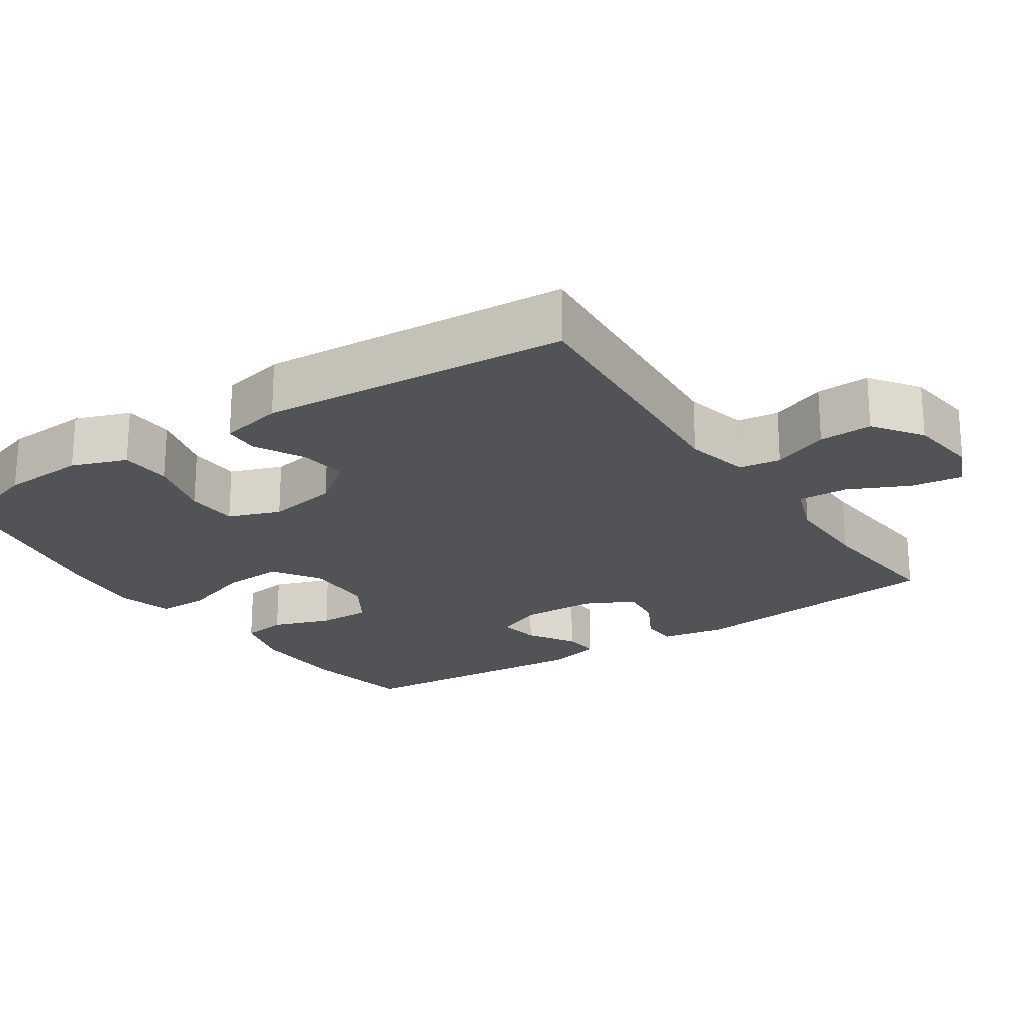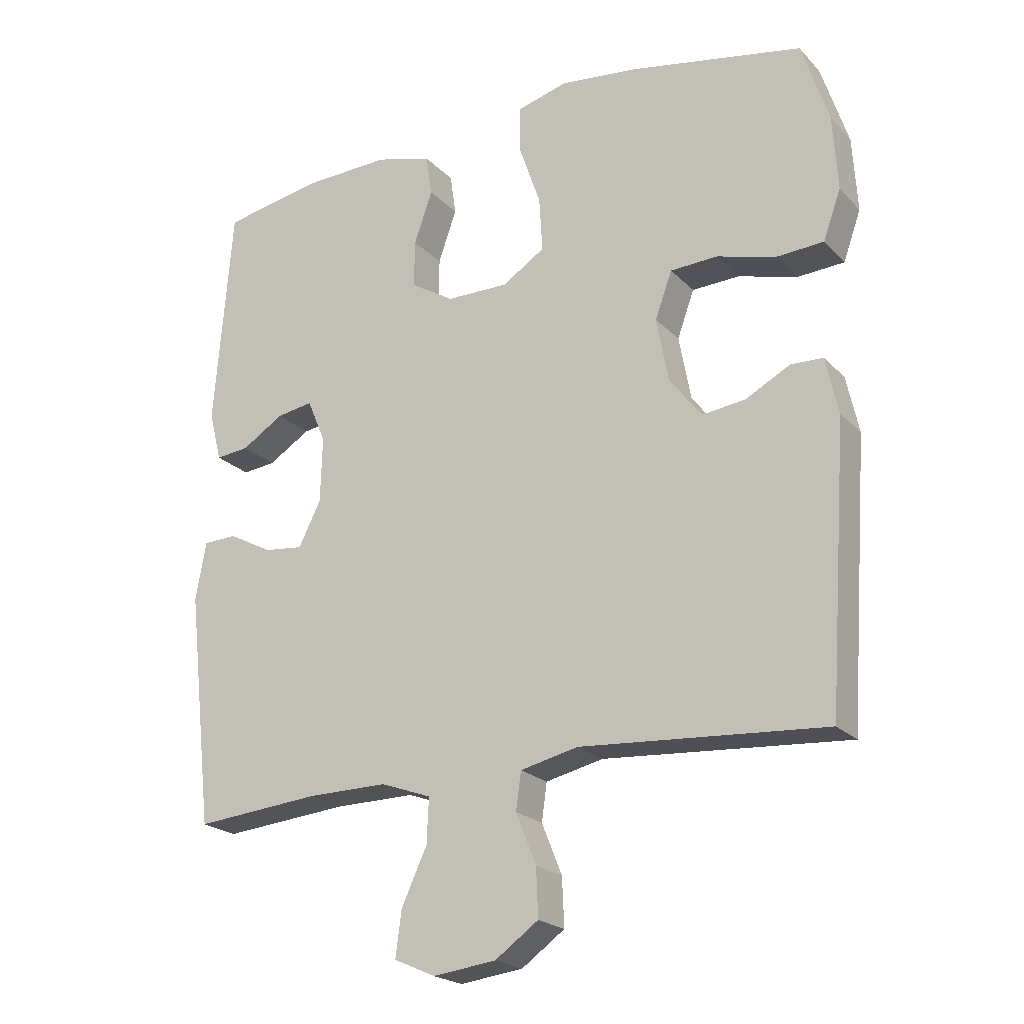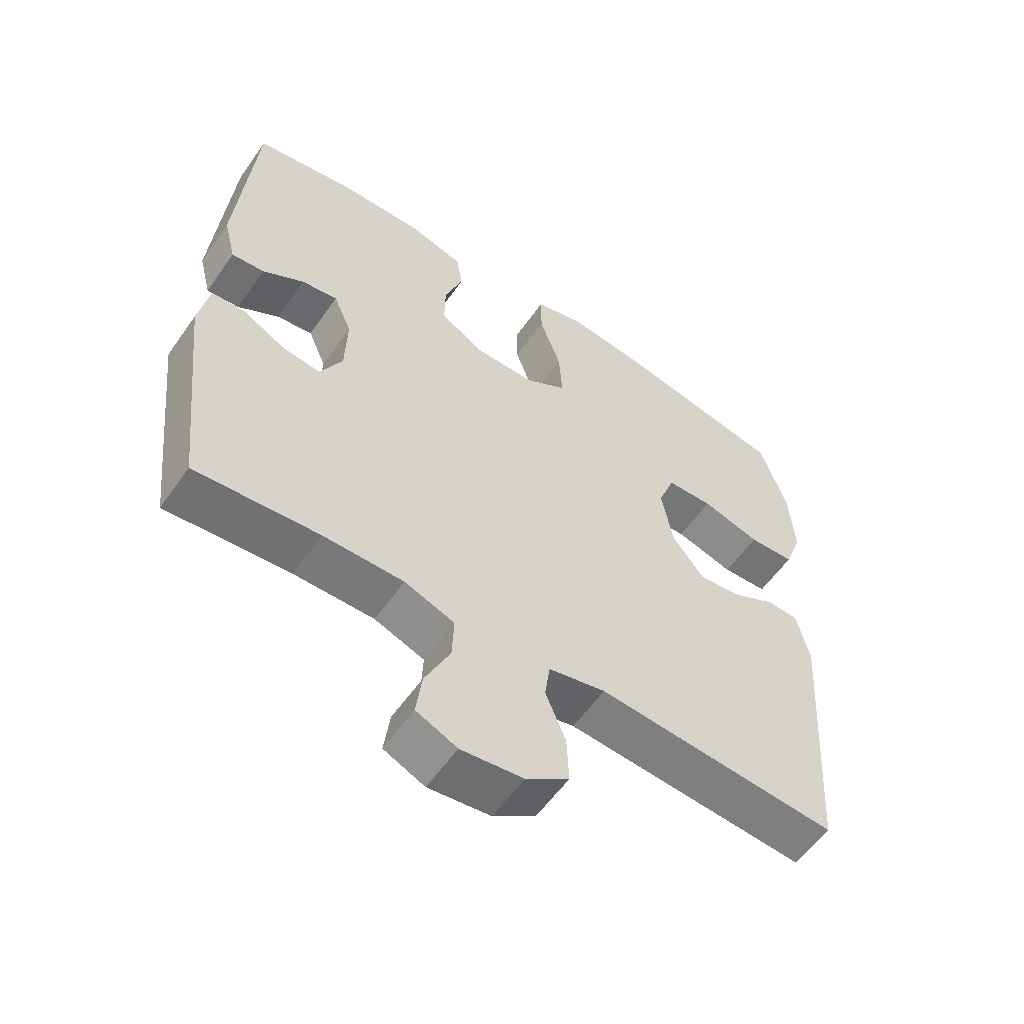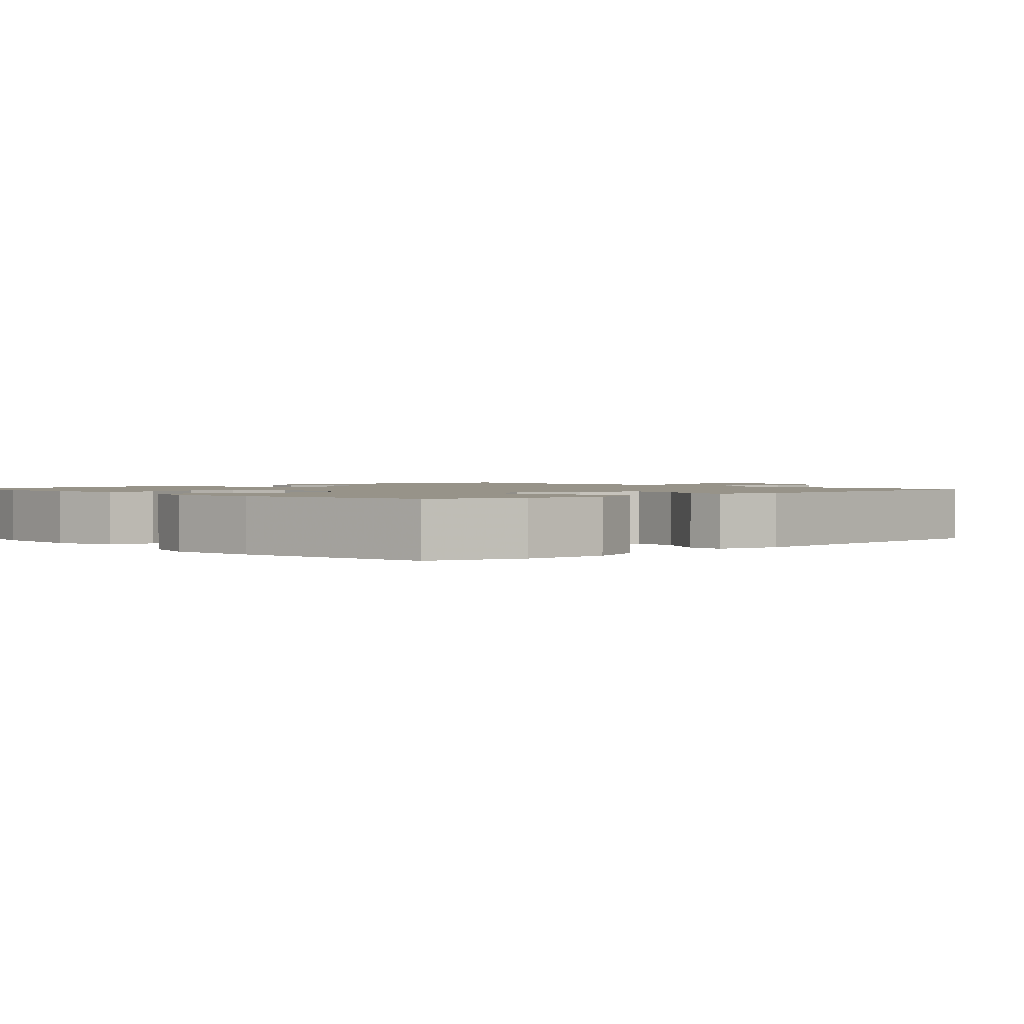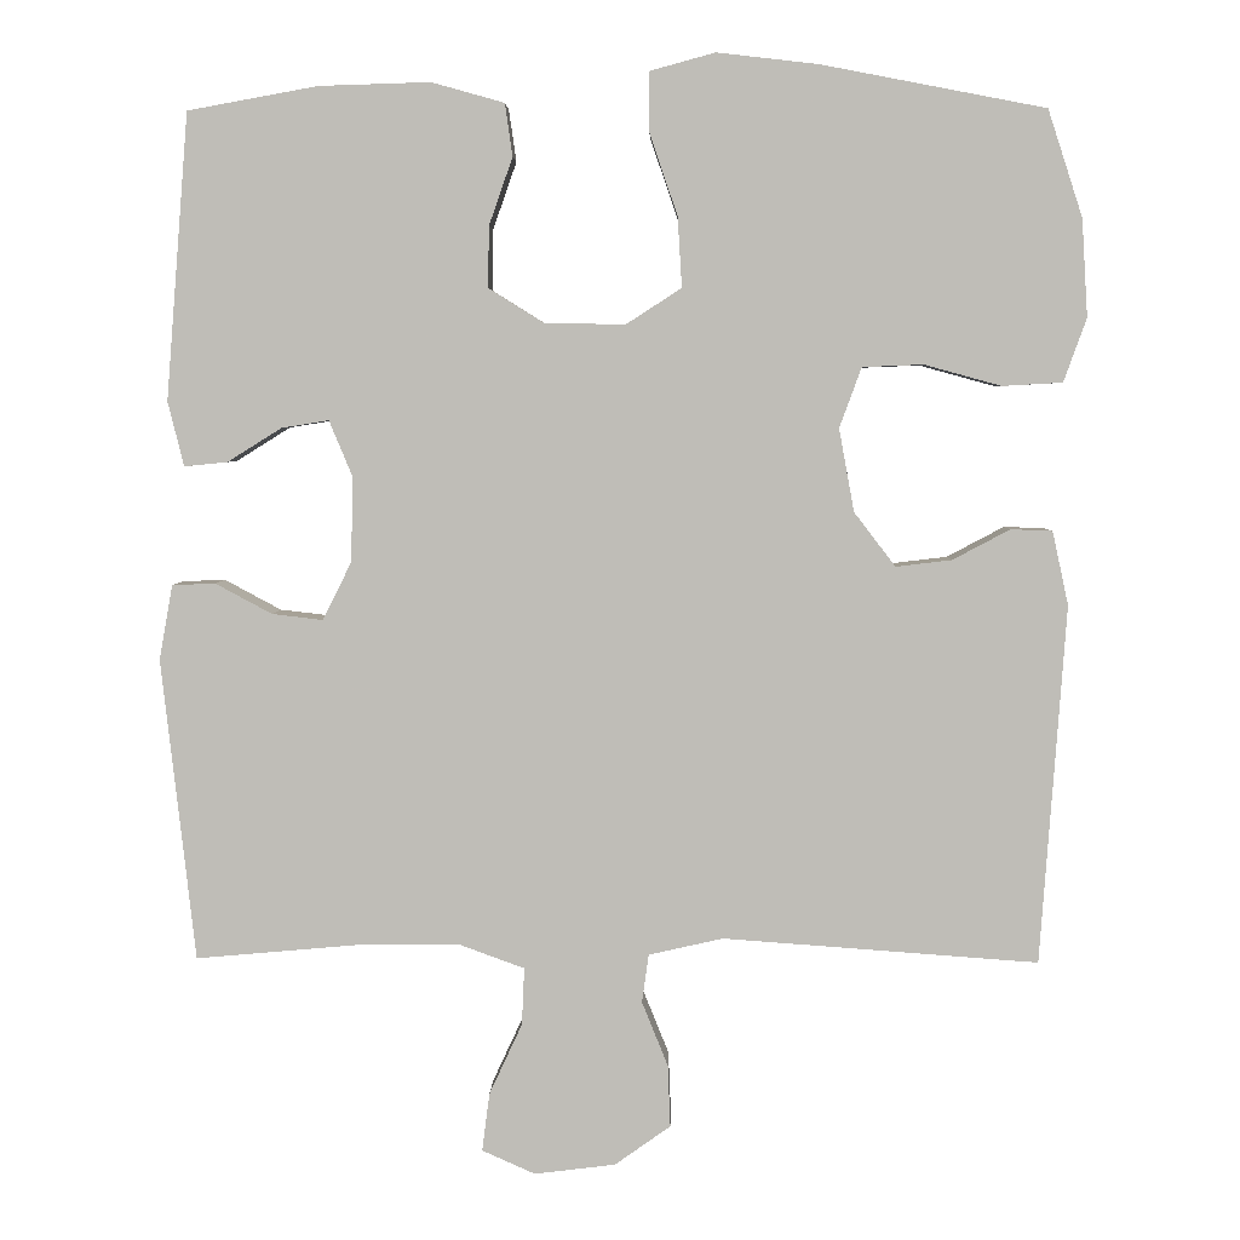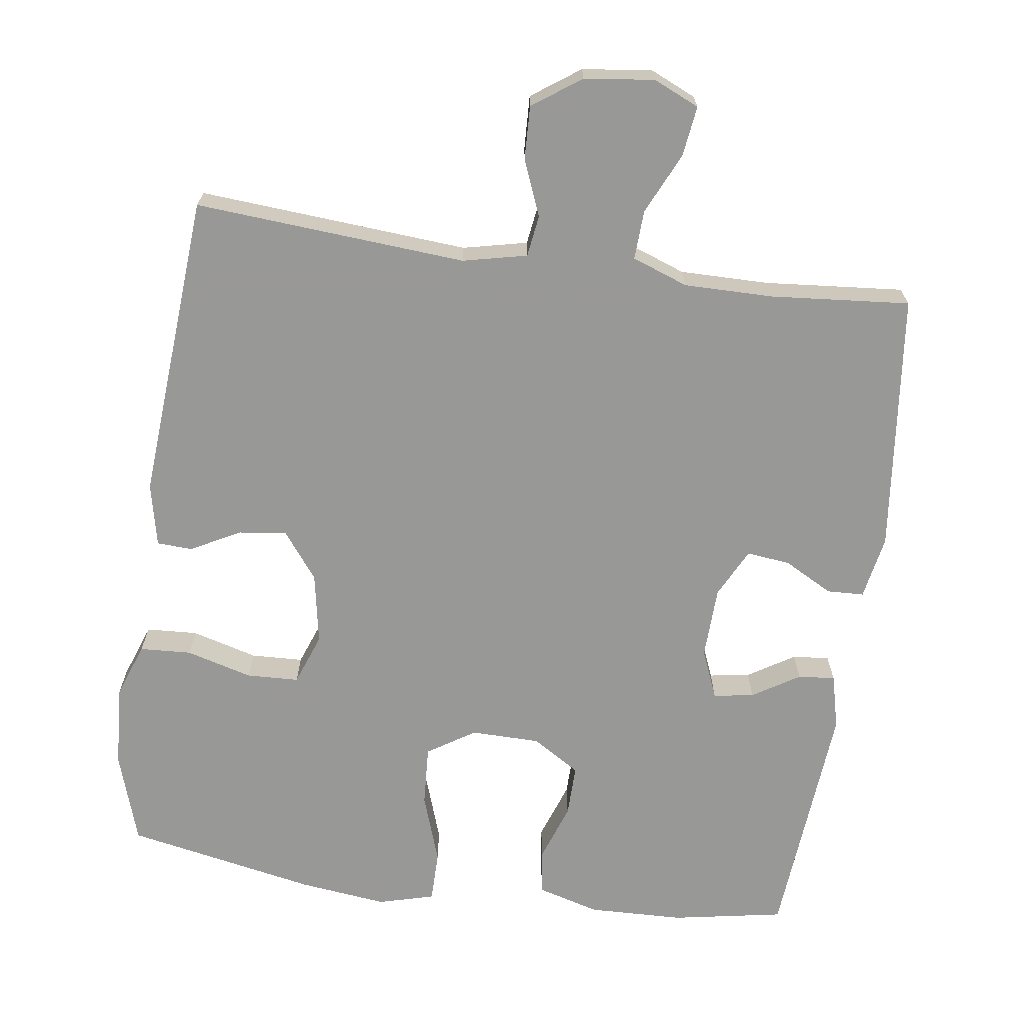
<metadata>
{"format":"obj","ext":"obj","renderer":"f3d","projection":"perspective","resolution":1024,"background":"white","views":[{"elev":-22.0,"azim":123.7,"up":"+Y"},{"elev":-21.6,"azim":30.7,"up":"+Z"},{"elev":-57.9,"azim":-34.8,"up":"+Z"},{"elev":1.5,"azim":47.3,"up":"+Y"},{"elev":4.4,"azim":1.5,"up":"+Z"},{"elev":-68.5,"azim":171.9,"up":"+Y"}]}
</metadata>
<code>
v 0.5 0.07 0.5
v 0.541 0.07 0.374
v 0.548 0.07 0.259
v 0.521 0.07 0.184
v 0.45 0.07 0.18
v 0.359 0.07 0.205
v 0.287 0.07 0.202
v 0.261 0.07 0.131
v 0.279 0.07 0.033
v 0.328 0.07 -0.031
v 0.394 0.07 -0.023
v 0.462 0.07 0.013
v 0.511 0.07 0.011
v 0.53 0.07 -0.076
v 0.5 0.07 -0.5
v 0.127 0.07 -0.473
v 0.039 0.07 -0.493
v 0.031 0.07 -0.55
v 0.062 0.07 -0.627
v 0.065 0.07 -0.7
v -0.001 0.07 -0.747
v -0.097 0.07 -0.759
v -0.16 0.07 -0.731
v -0.151 0.07 -0.662
v -0.112 0.07 -0.578
v -0.109 0.07 -0.51
v -0.186 0.07 -0.482
v -0.309 0.07 -0.483
v -0.5 0.07 -0.5
v -0.54 0.07 -0.142
v -0.524 0.07 -0.054
v -0.473 0.07 -0.052
v -0.406 0.07 -0.088
v -0.346 0.07 -0.095
v -0.312 0.07 -0.027
v -0.309 0.07 0.073
v -0.337 0.07 0.14
v -0.393 0.07 0.131
v -0.457 0.07 0.091
v -0.508 0.07 0.086
v -0.527 0.07 0.162
v -0.5 0.07 0.5
v -0.346 0.07 0.528
v -0.215 0.07 0.532
v -0.129 0.07 0.508
v -0.12 0.07 0.446
v -0.148 0.07 0.366
v -0.149 0.07 0.294
v -0.083 0.07 0.253
v 0.012 0.07 0.252
v 0.077 0.07 0.294
v 0.072 0.07 0.377
v 0.039 0.07 0.473
v 0.039 0.07 0.544
v 0.116 0.07 0.565
v 0.236 0.07 0.551
v 0.5 0 0.5
v 0.541 0 0.374
v 0.548 0 0.259
v 0.521 0 0.184
v 0.45 0 0.18
v 0.359 0 0.205
v 0.287 0 0.202
v 0.261 0 0.131
v 0.279 0 0.033
v 0.328 0 -0.031
v 0.394 0 -0.023
v 0.462 0 0.013
v 0.511 0 0.011
v 0.53 0 -0.076
v 0.5 0 -0.5
v 0.127 0 -0.473
v 0.039 0 -0.493
v 0.031 0 -0.55
v 0.062 0 -0.627
v 0.065 0 -0.7
v -0.001 0 -0.747
v -0.097 0 -0.759
v -0.16 0 -0.731
v -0.151 0 -0.662
v -0.112 0 -0.578
v -0.109 0 -0.51
v -0.186 0 -0.482
v -0.309 0 -0.483
v -0.5 0 -0.5
v -0.54 0 -0.142
v -0.524 0 -0.054
v -0.473 0 -0.052
v -0.406 0 -0.088
v -0.346 0 -0.095
v -0.312 0 -0.027
v -0.309 0 0.073
v -0.337 0 0.14
v -0.393 0 0.131
v -0.457 0 0.091
v -0.508 0 0.086
v -0.527 0 0.162
v -0.5 0 0.5
v -0.346 0 0.528
v -0.215 0 0.532
v -0.129 0 0.508
v -0.12 0 0.446
v -0.148 0 0.366
v -0.149 0 0.294
v -0.083 0 0.253
v 0.012 0 0.252
v 0.077 0 0.294
v 0.072 0 0.377
v 0.039 0 0.473
v 0.039 0 0.544
v 0.116 0 0.565
v 0.236 0 0.551
f 52 53 54 55
f 51 52 55 56
f 44 45 46 47
f 44 47 48
f 43 44 48
f 42 43 48
f 41 42 48 49
f 38 39 40 41
f 37 38 41 49
f 30 31 32 33
f 28 29 30 33
f 27 28 33 34
f 26 27 34 35
f 22 23 24 25
f 22 25 26
f 21 22 26
f 18 19 20 21
f 17 18 21 26
f 16 17 26 35
f 11 12 13 14
f 10 11 14 15
f 9 10 15 16
f 3 4 5 6
f 3 6 7
f 2 3 7
f 51 56 1 2
f 50 51 2 7
f 36 37 49 50
f 36 50 7 8
f 16 35 36
f 8 9 16 36
f 111 110 109 108
f 112 111 108 107
f 103 102 101 100
f 104 103 100
f 104 100 99
f 104 99 98
f 105 104 98 97
f 97 96 95 94
f 105 97 94 93
f 89 88 87 86
f 89 86 85 84
f 90 89 84 83
f 91 90 83 82
f 81 80 79 78
f 82 81 78
f 82 78 77
f 77 76 75 74
f 82 77 74 73
f 91 82 73 72
f 70 69 68 67
f 71 70 67 66
f 72 71 66 65
f 62 61 60 59
f 63 62 59
f 63 59 58
f 58 57 112 107
f 63 58 107 106
f 106 105 93 92
f 64 63 106 92
f 92 91 72
f 92 72 65 64
f 1 57 58 2
f 2 58 59 3
f 3 59 60 4
f 4 60 61 5
f 5 61 62 6
f 6 62 63 7
f 7 63 64 8
f 8 64 65 9
f 9 65 66 10
f 10 66 67 11
f 11 67 68 12
f 12 68 69 13
f 13 69 70 14
f 14 70 71 15
f 15 71 72 16
f 16 72 73 17
f 17 73 74 18
f 18 74 75 19
f 19 75 76 20
f 20 76 77 21
f 21 77 78 22
f 22 78 79 23
f 23 79 80 24
f 24 80 81 25
f 25 81 82 26
f 26 82 83 27
f 27 83 84 28
f 28 84 85 29
f 29 85 86 30
f 30 86 87 31
f 31 87 88 32
f 32 88 89 33
f 33 89 90 34
f 34 90 91 35
f 35 91 92 36
f 36 92 93 37
f 37 93 94 38
f 38 94 95 39
f 39 95 96 40
f 40 96 97 41
f 41 97 98 42
f 42 98 99 43
f 43 99 100 44
f 44 100 101 45
f 45 101 102 46
f 46 102 103 47
f 47 103 104 48
f 48 104 105 49
f 49 105 106 50
f 50 106 107 51
f 51 107 108 52
f 52 108 109 53
f 53 109 110 54
f 54 110 111 55
f 55 111 112 56
f 56 112 57 1

</code>
